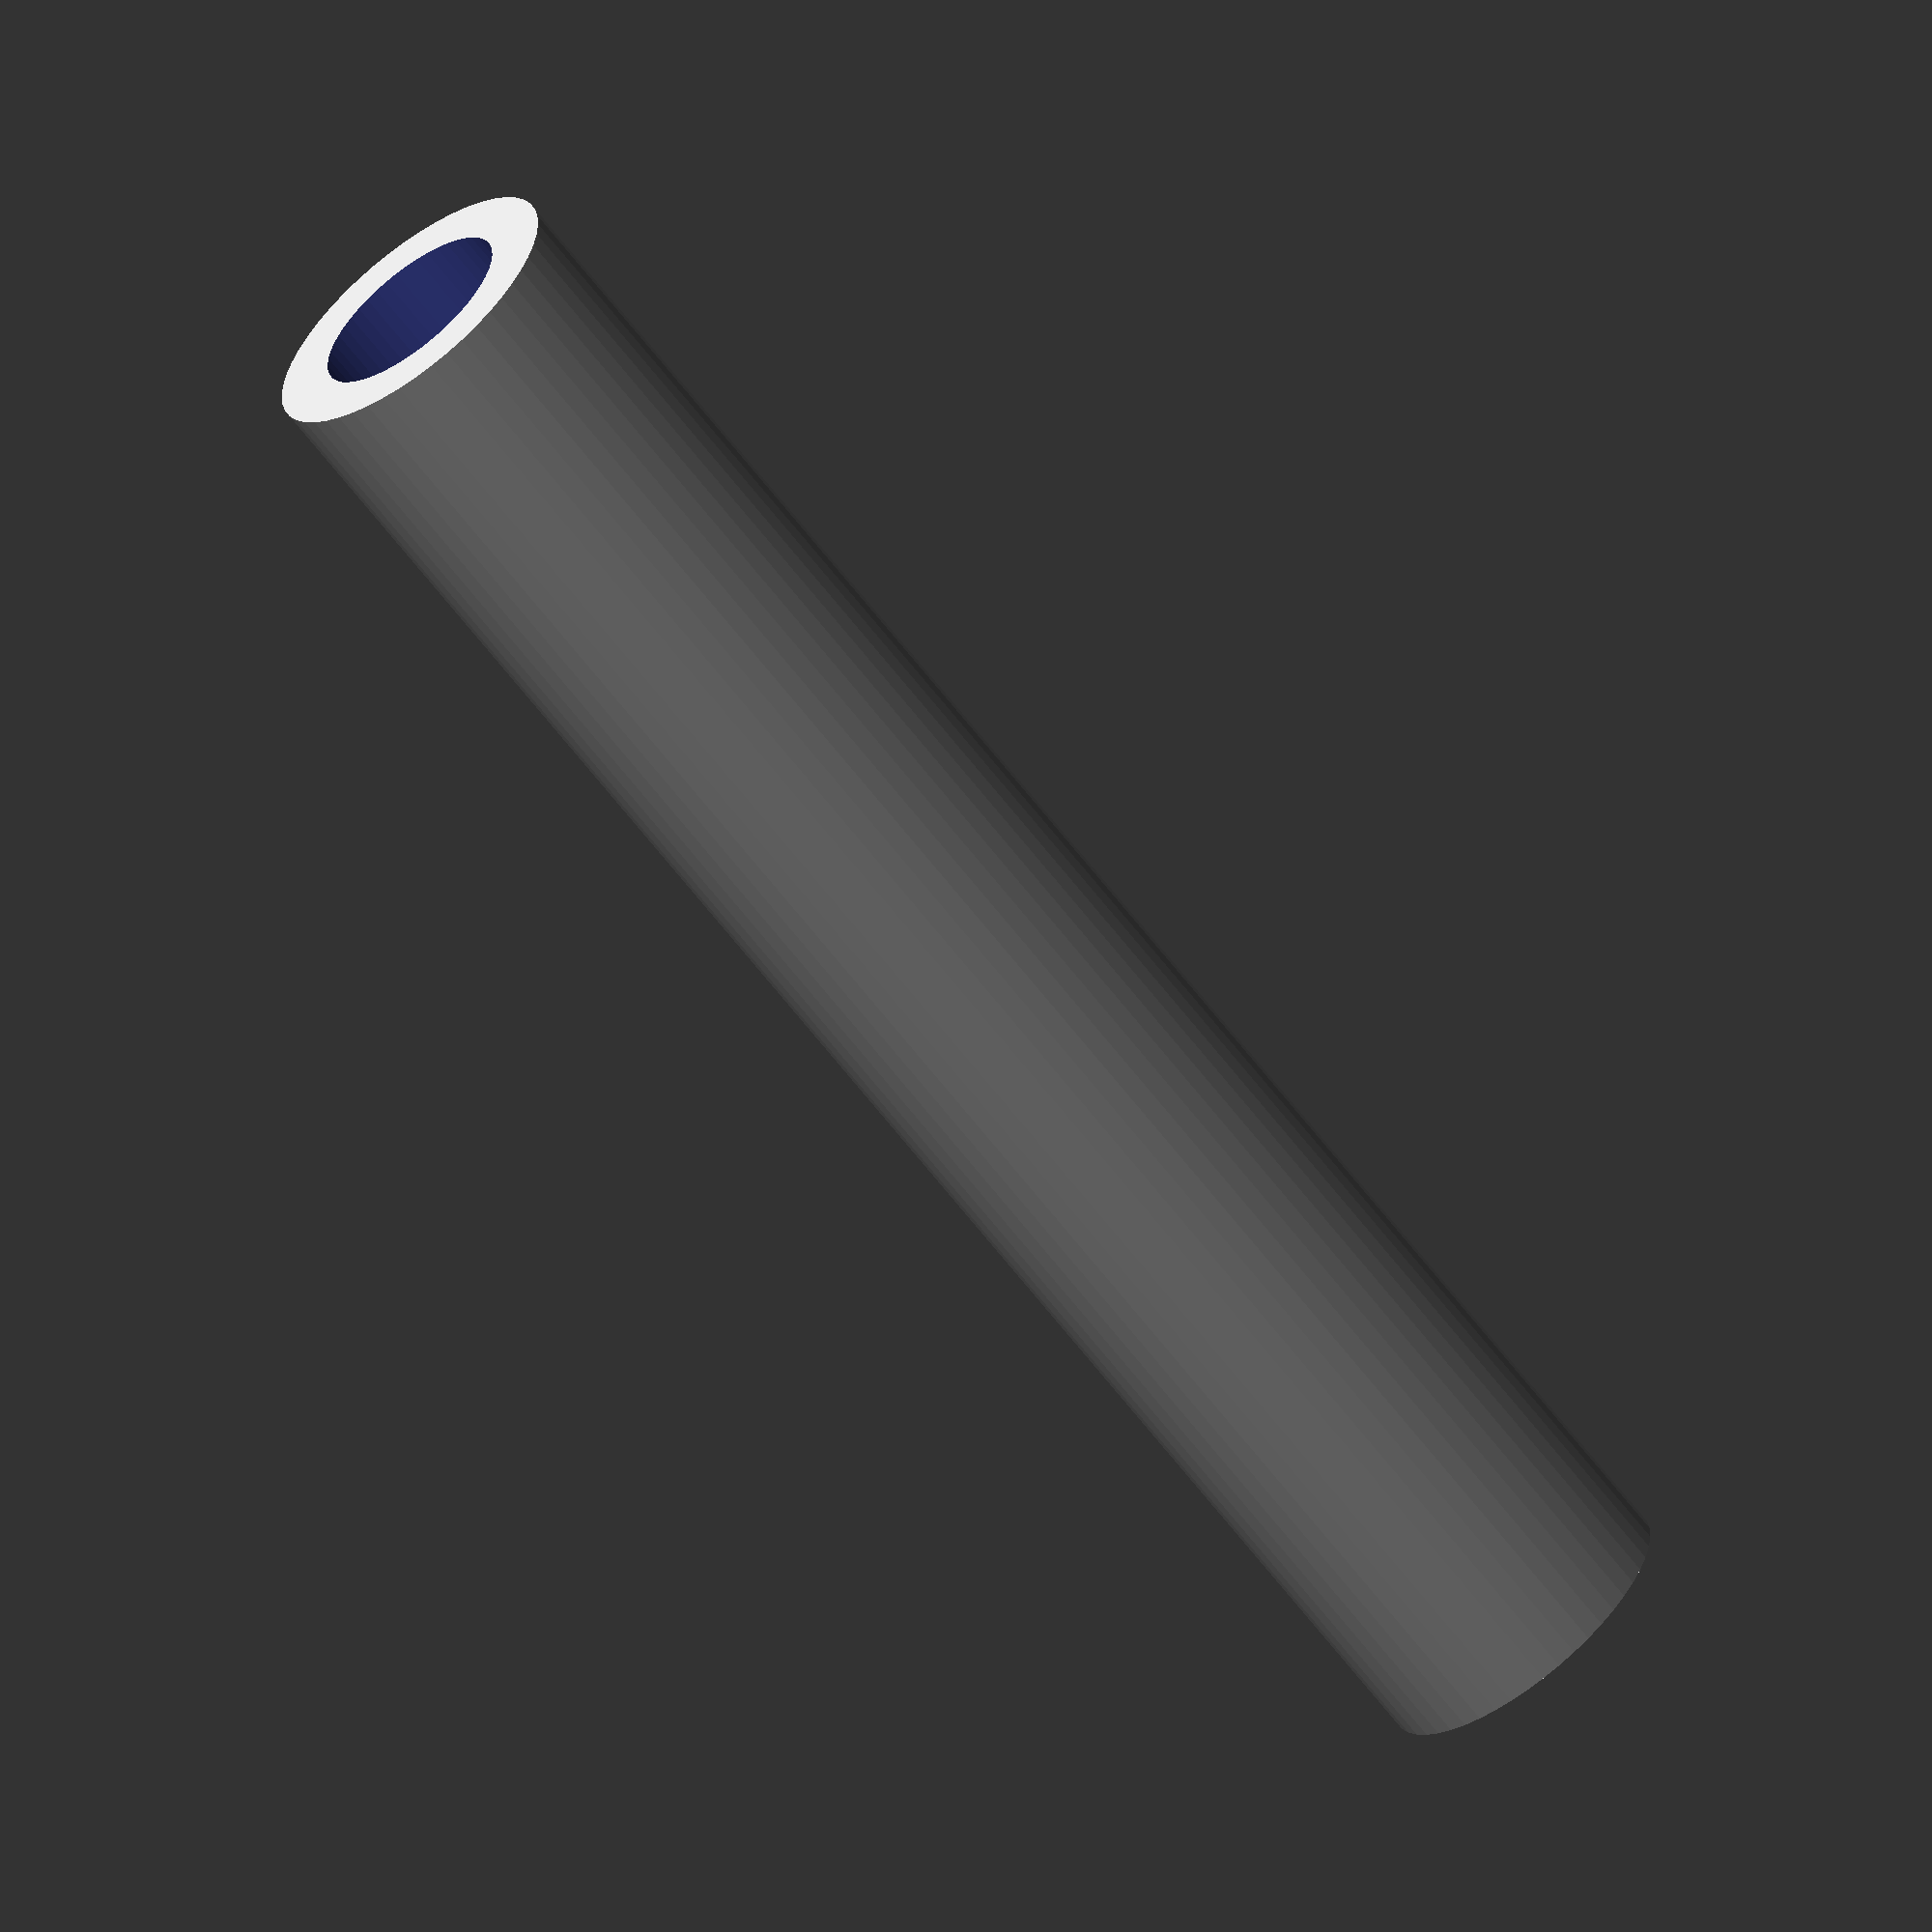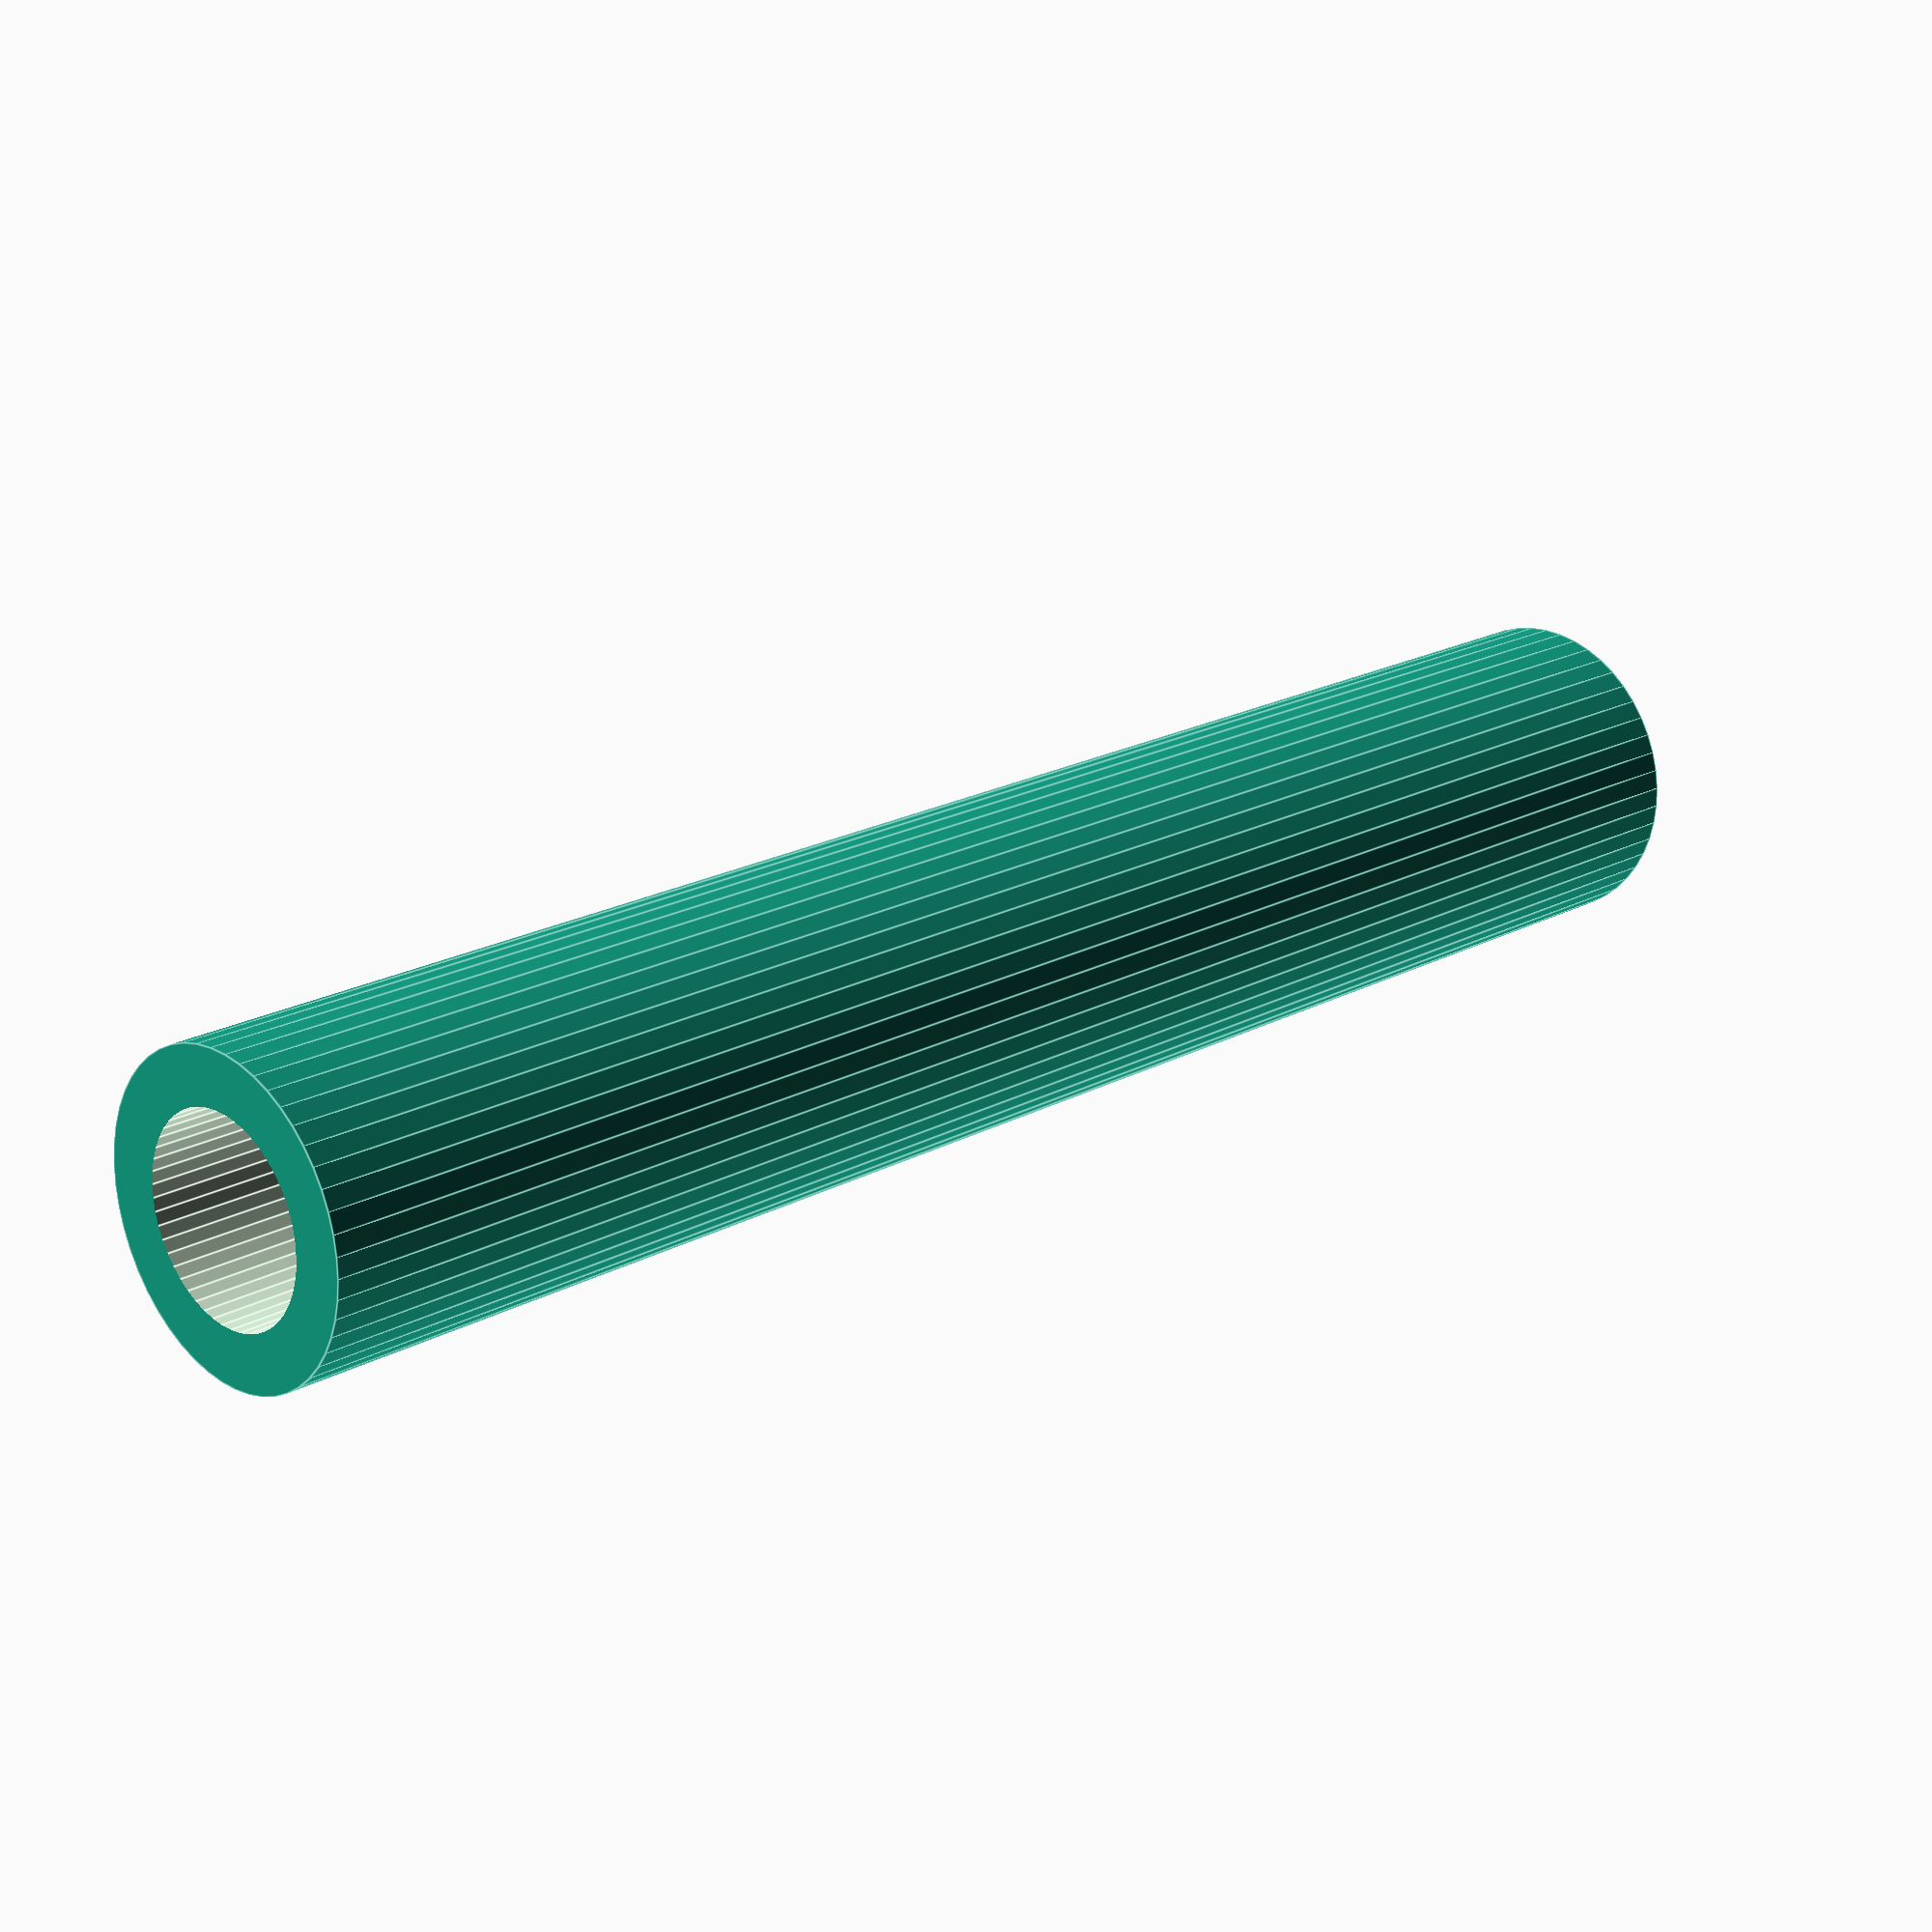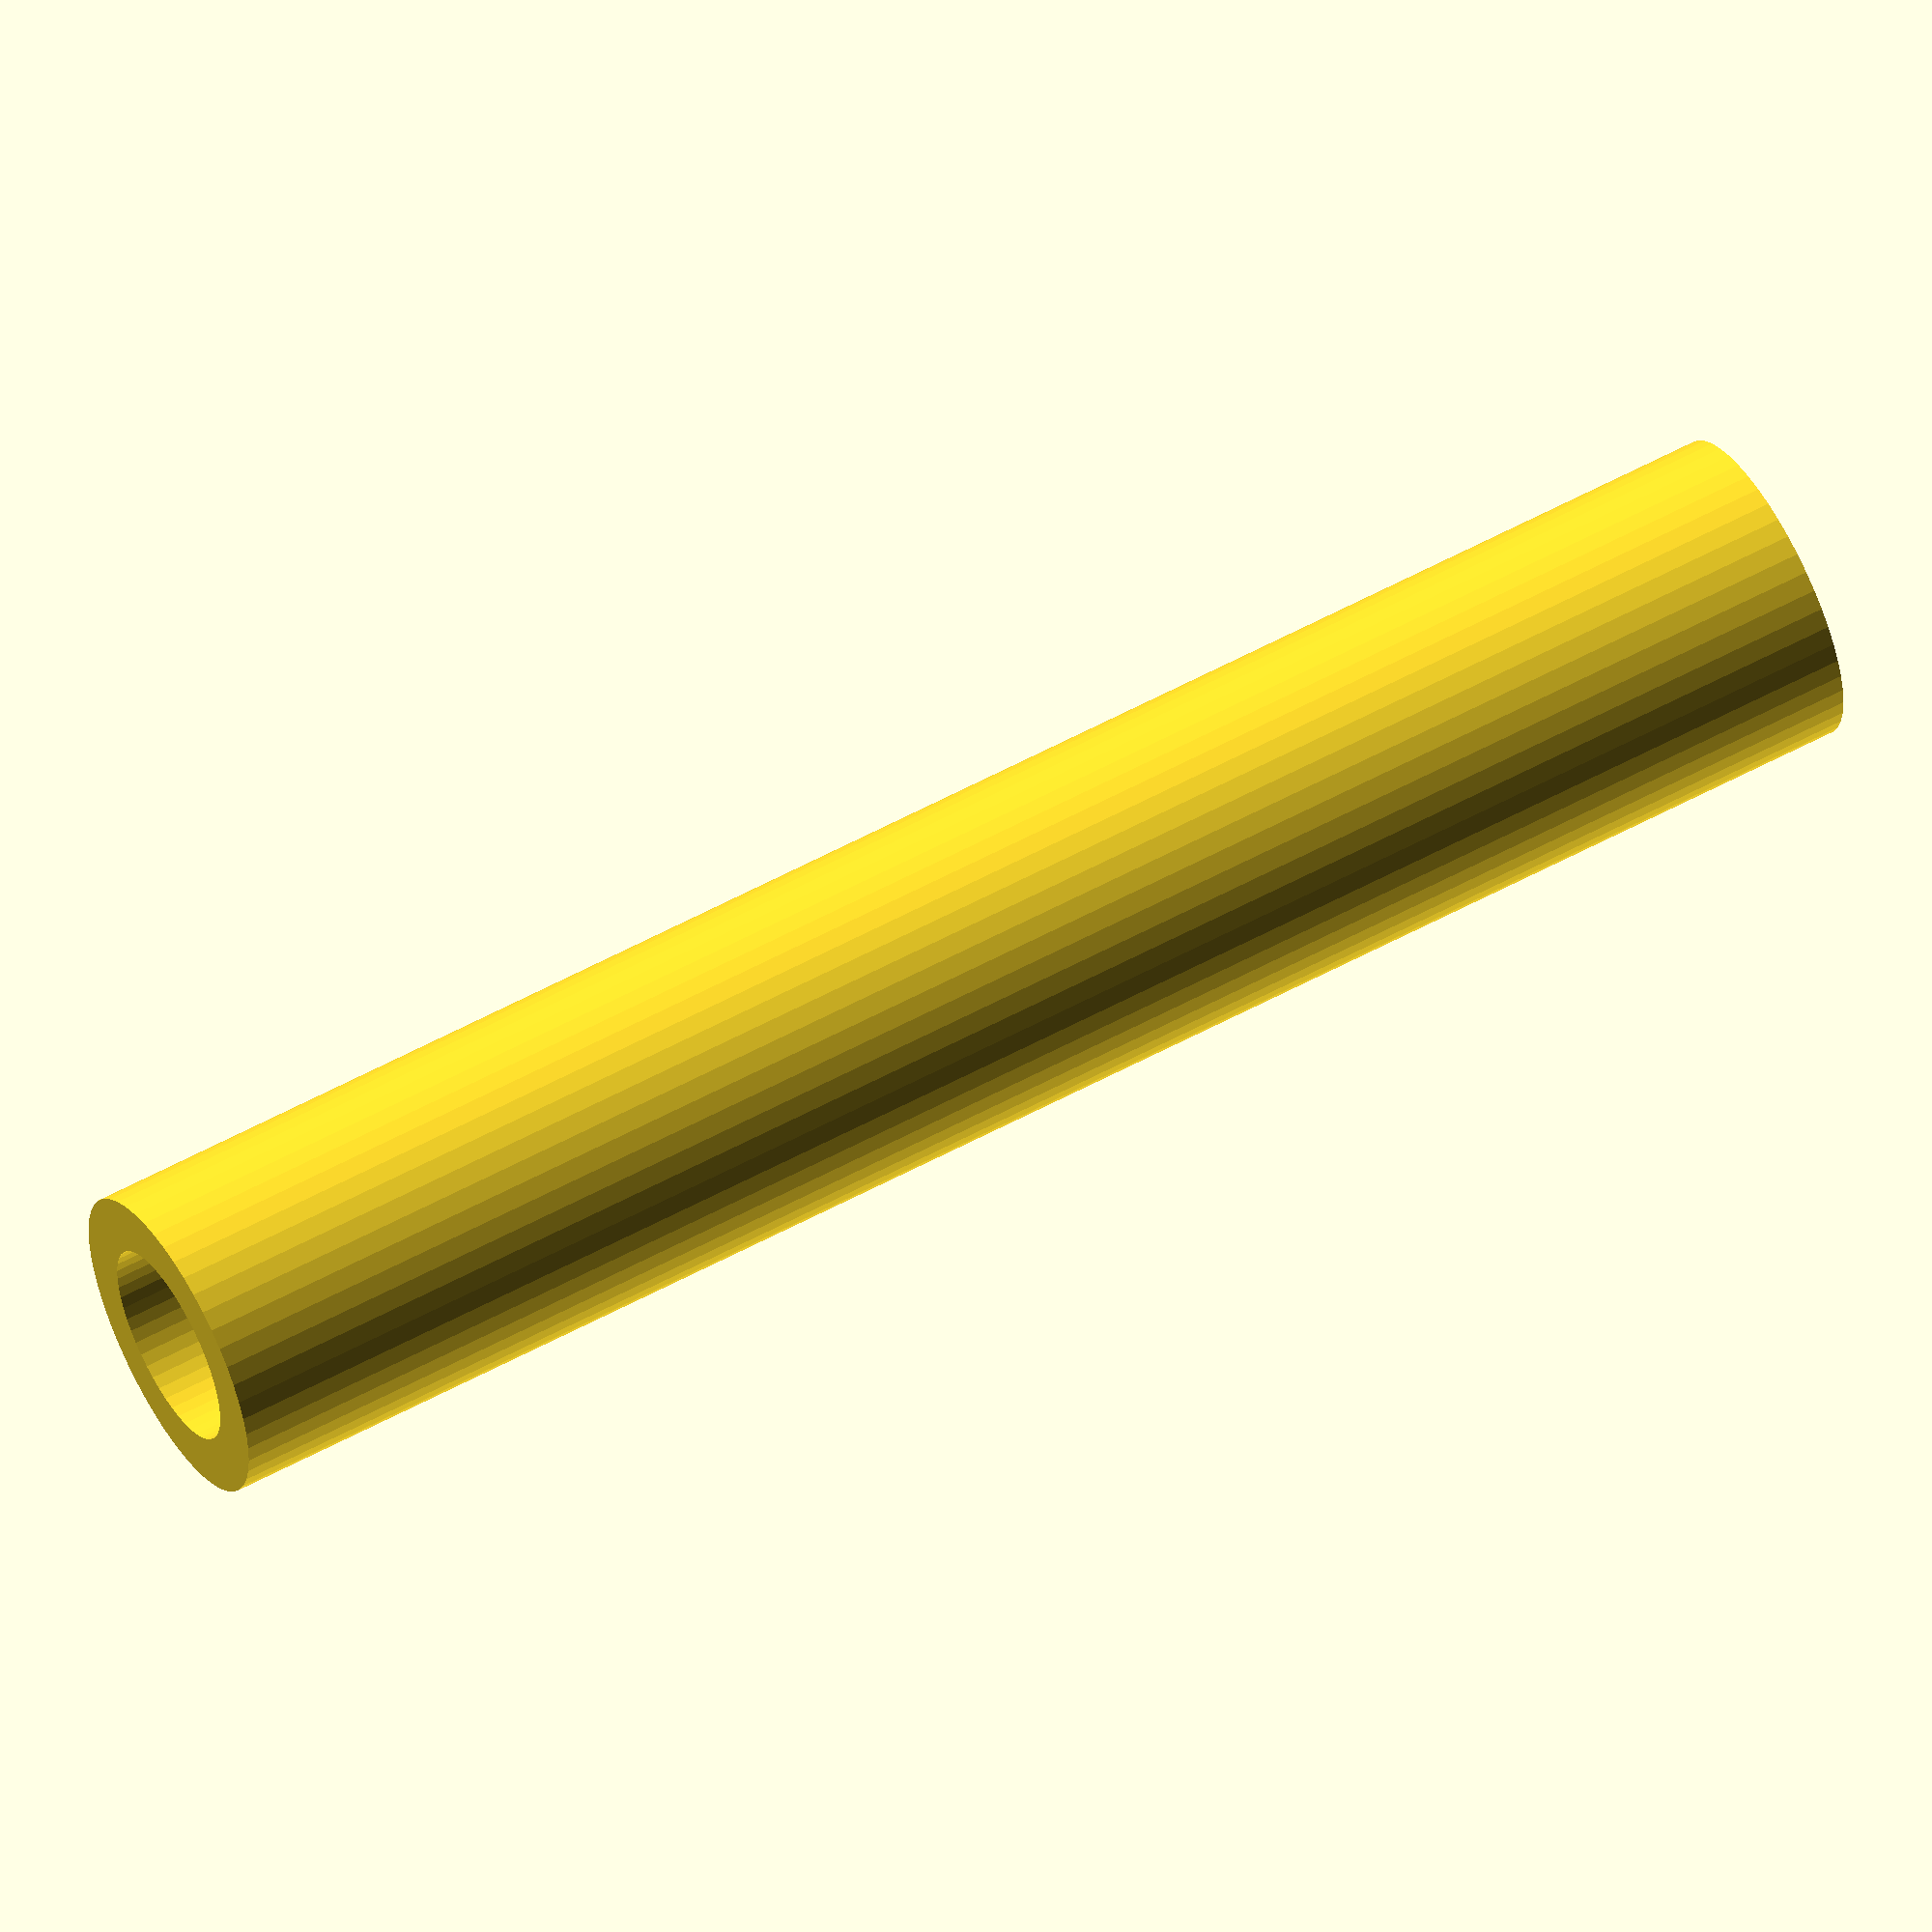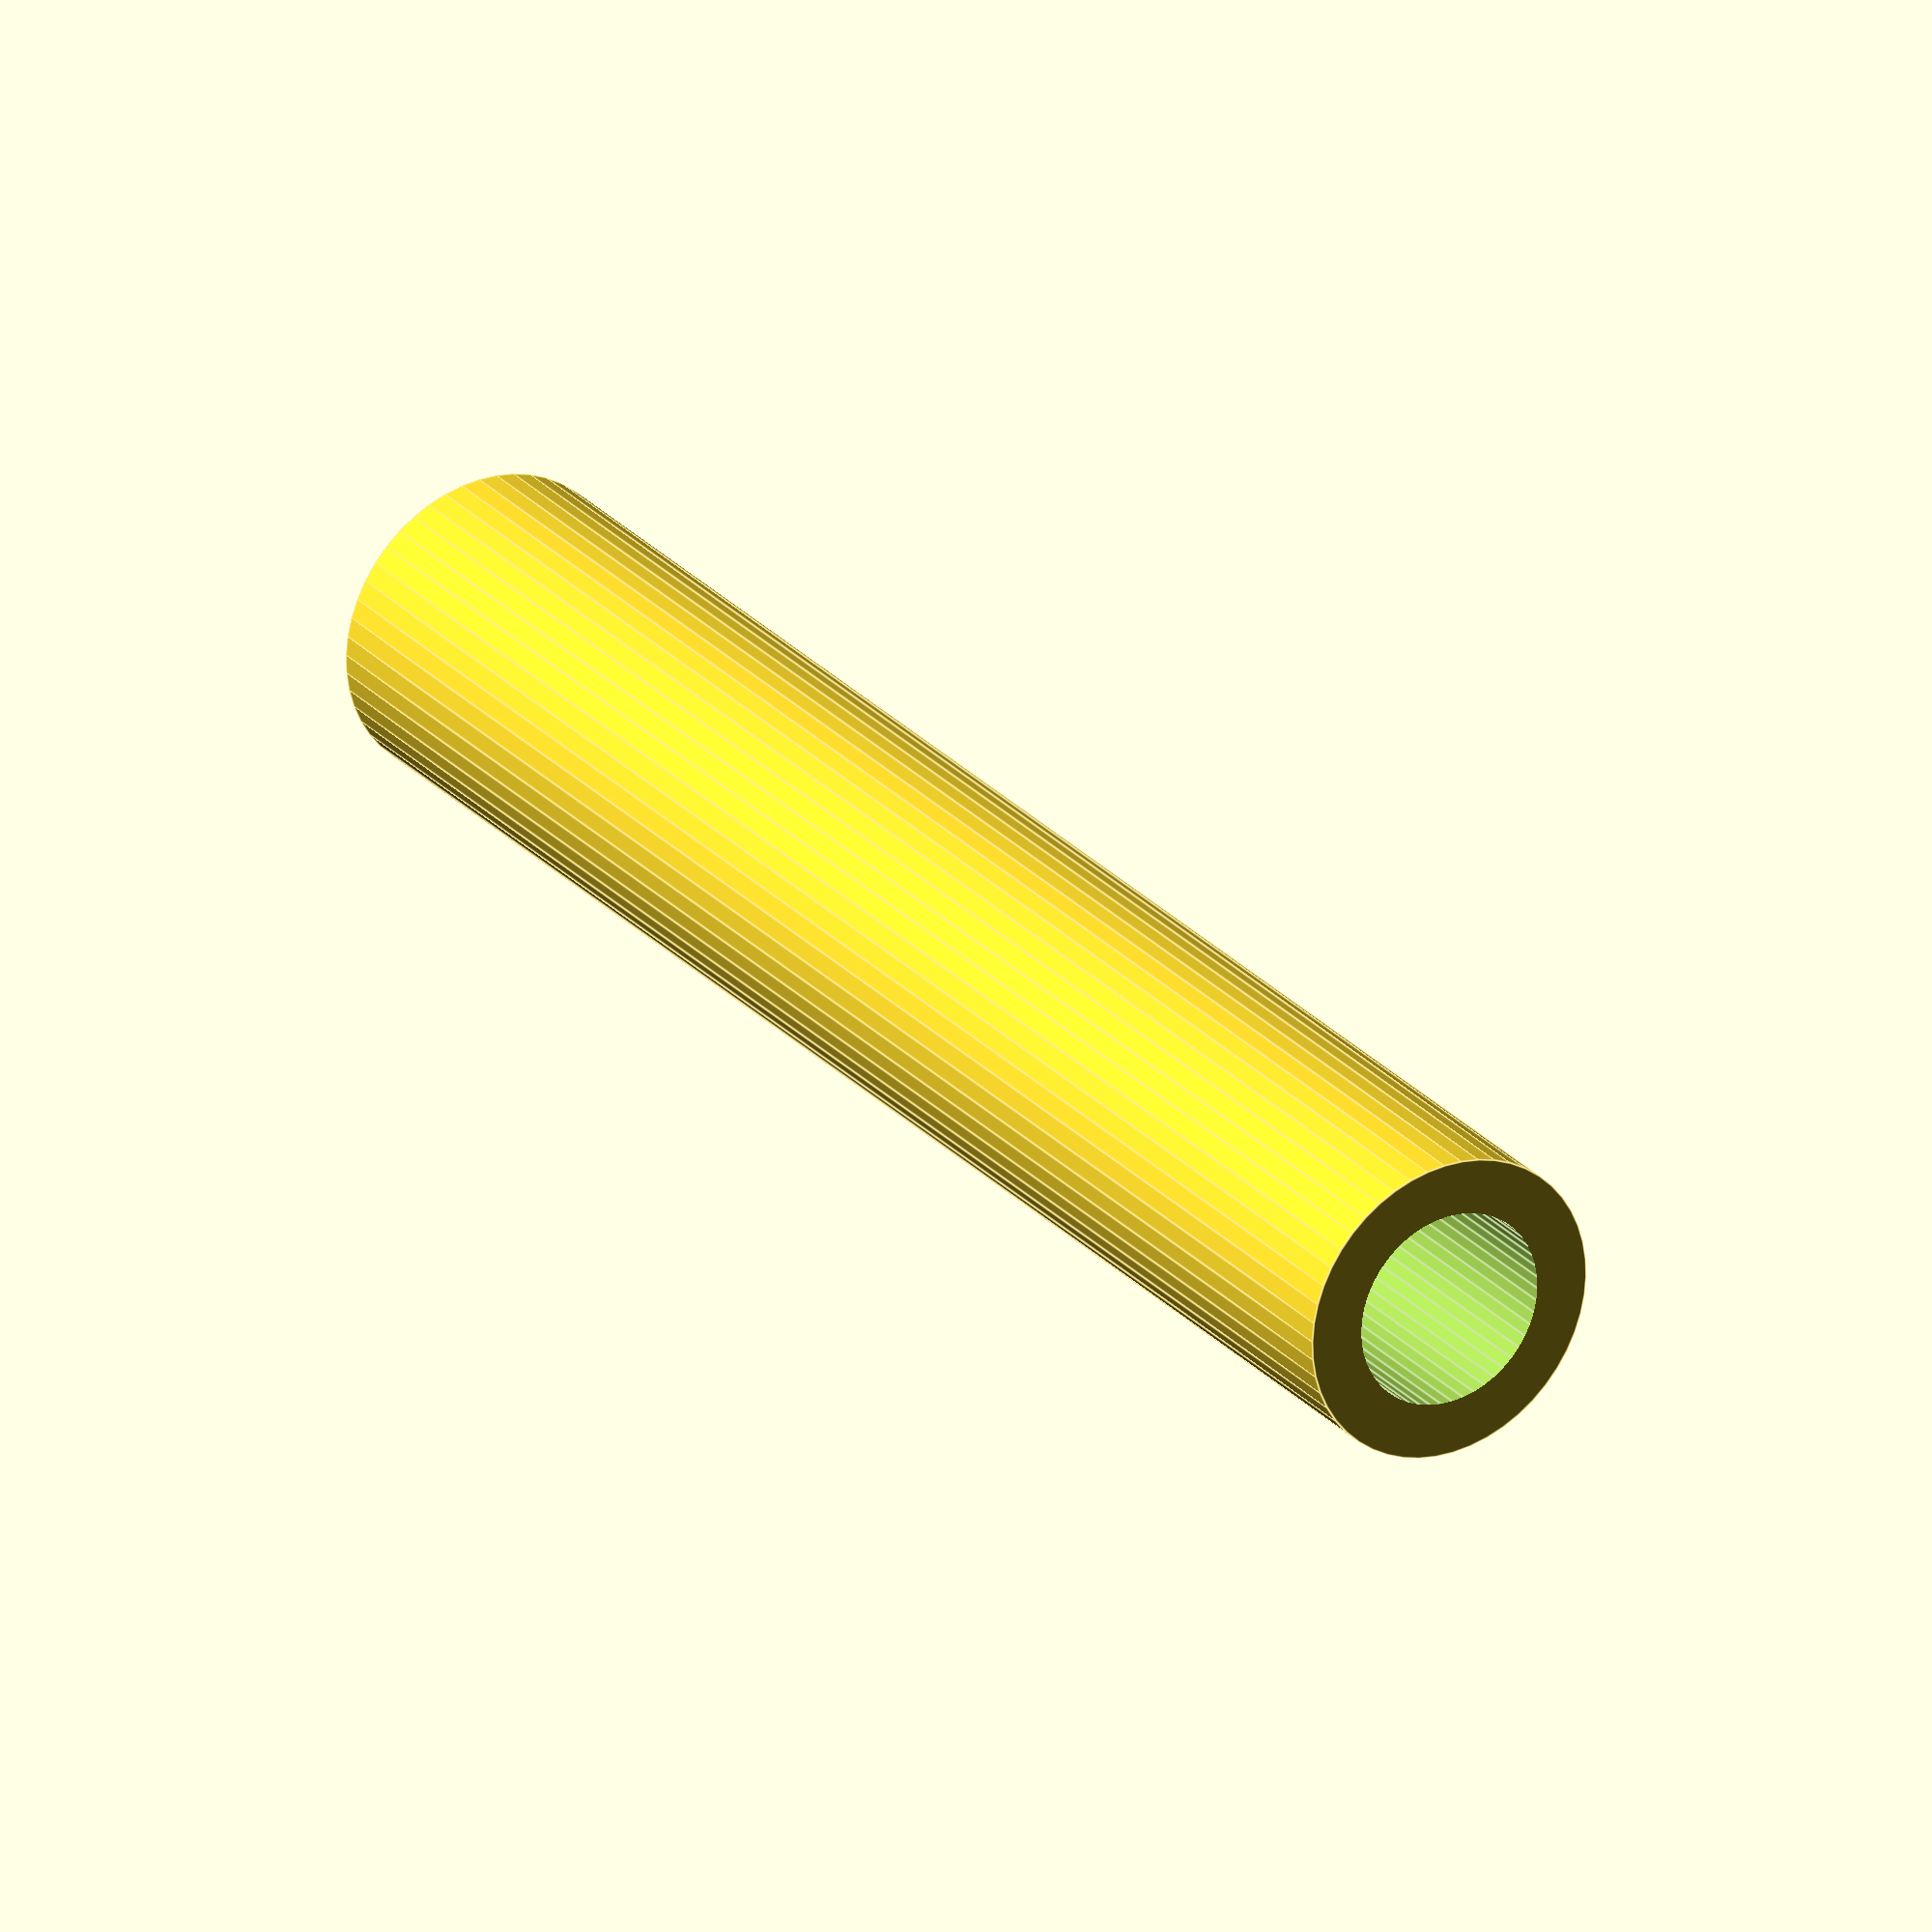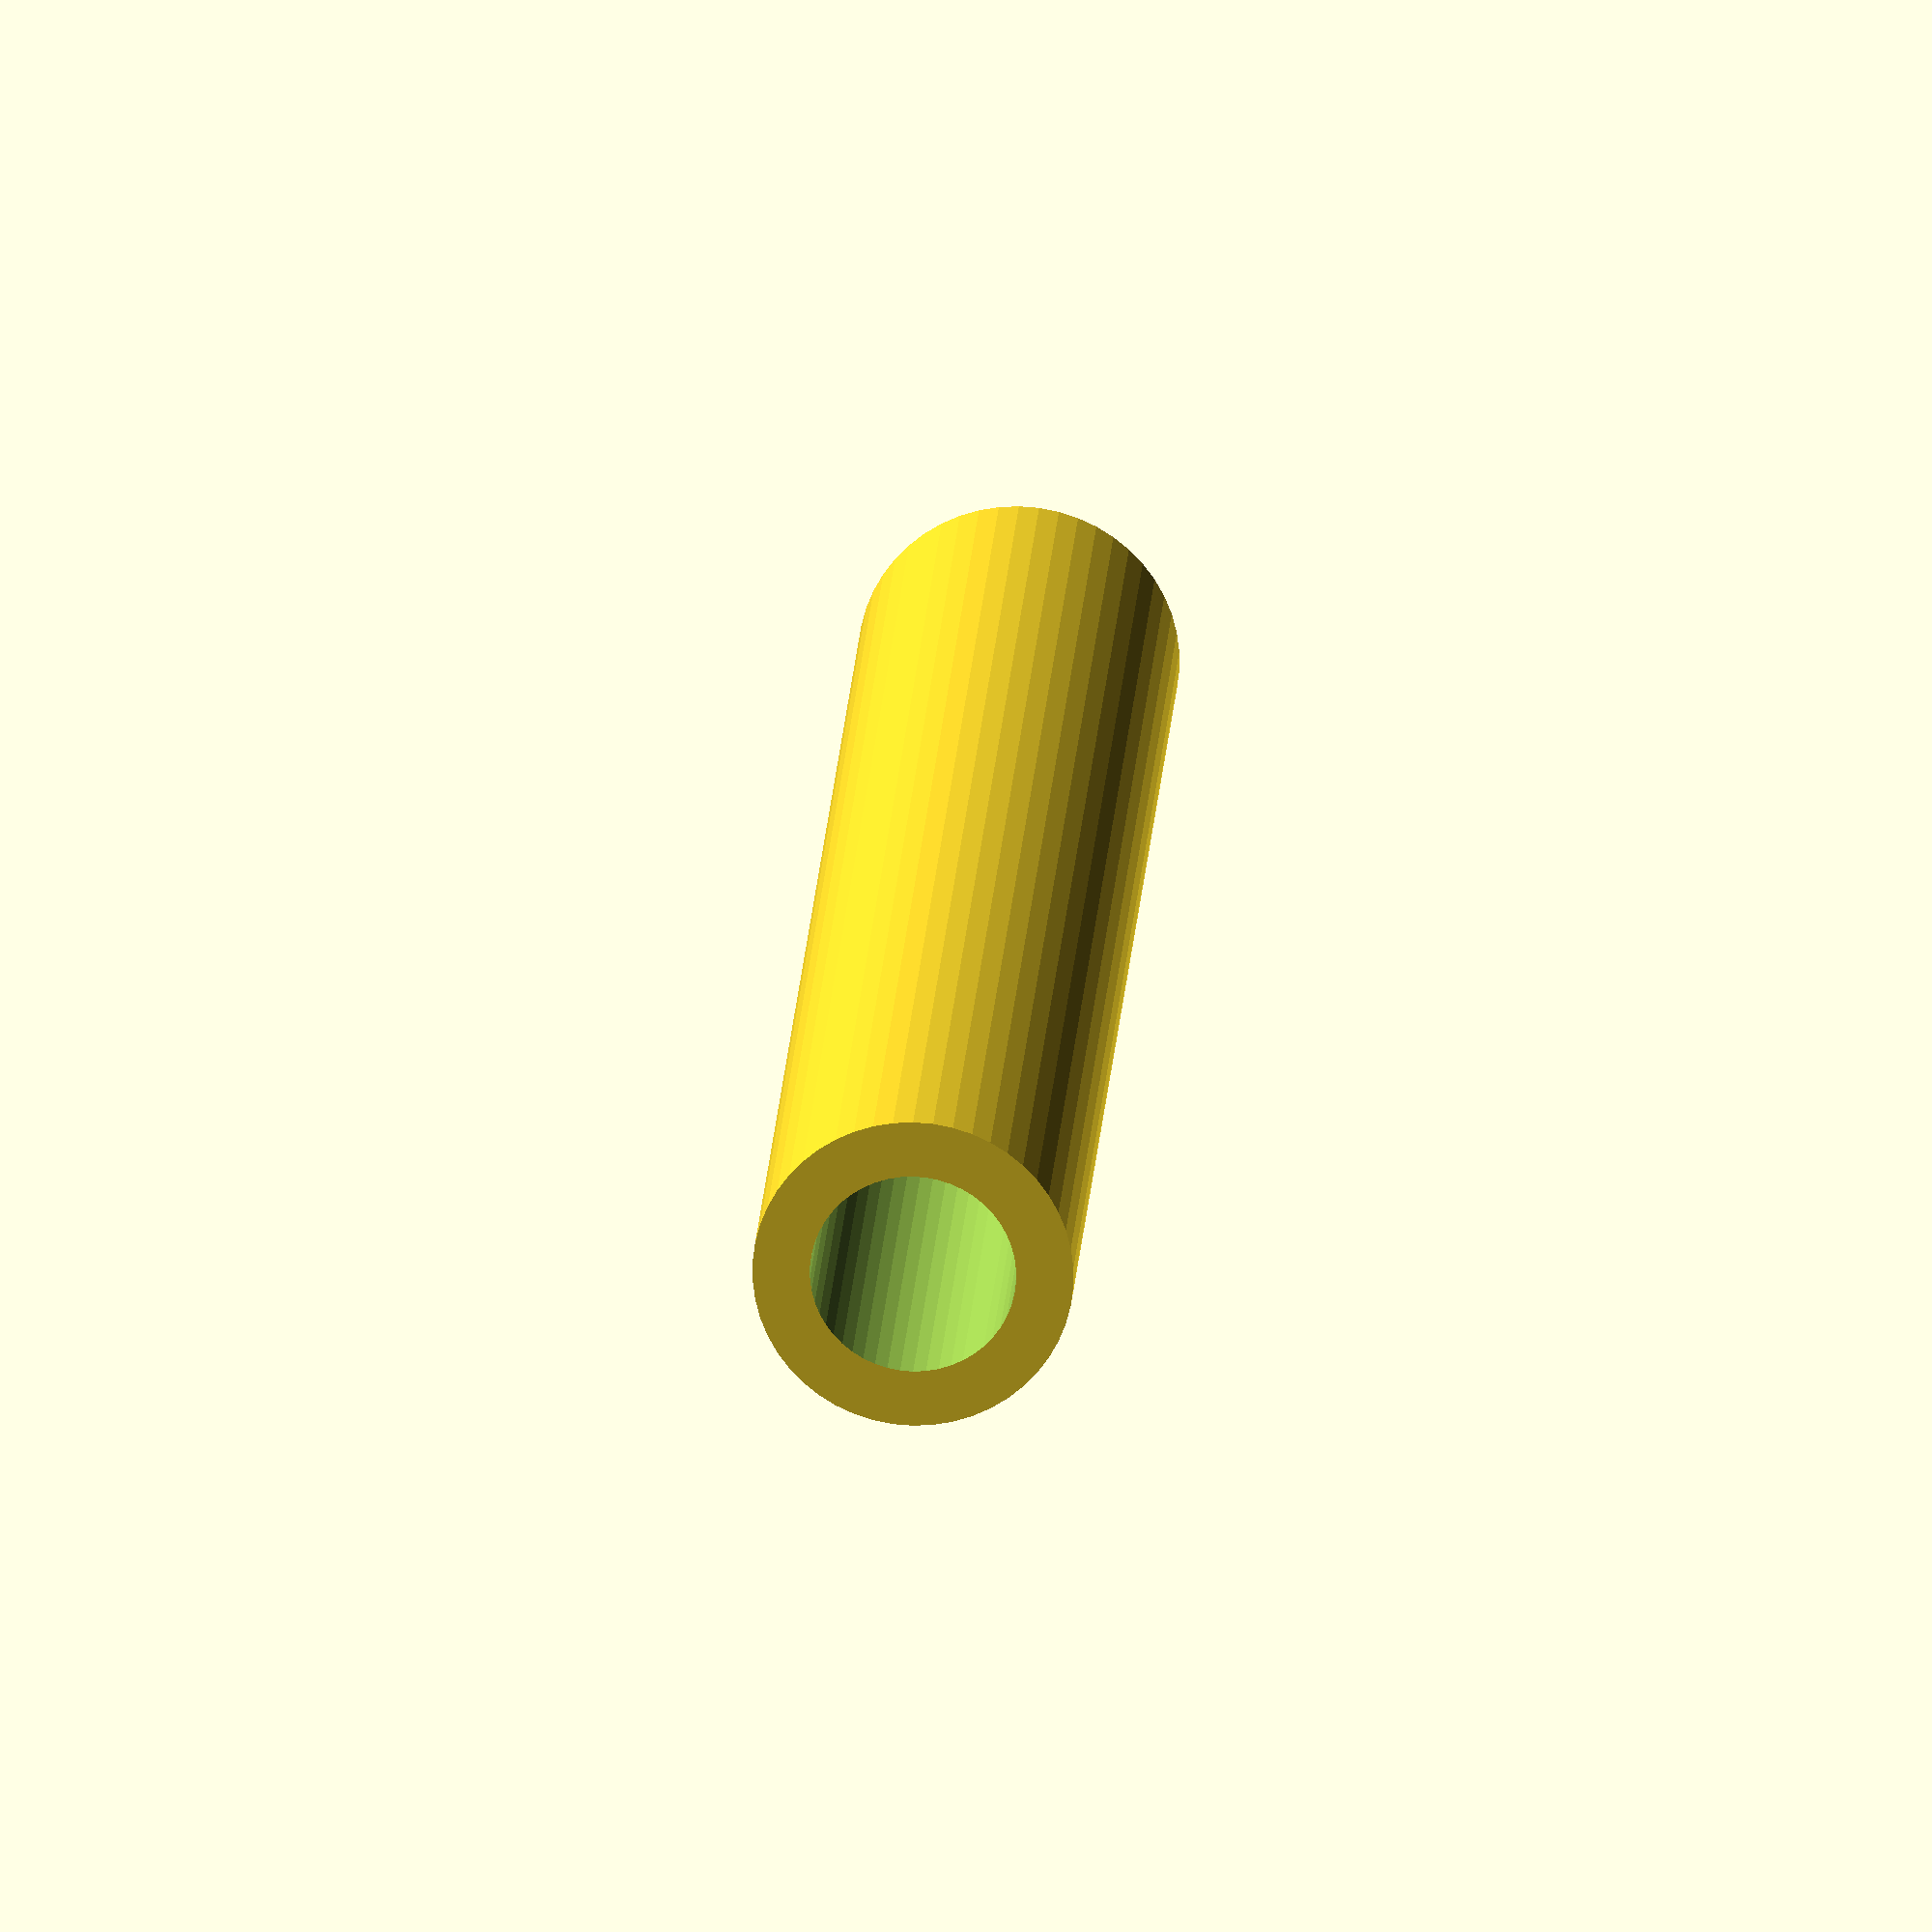
<openscad>
$fn = 50;


difference() {
	union() {
		translate(v = [0, 0, -40.0000000000]) {
			cylinder(h = 80, r = 7.0000000000);
		}
	}
	union() {
		translate(v = [0, 0, -100.0000000000]) {
			cylinder(h = 200, r = 4.5000000000);
		}
	}
}
</openscad>
<views>
elev=63.6 azim=87.6 roll=37.2 proj=o view=wireframe
elev=340.0 azim=261.6 roll=44.9 proj=p view=edges
elev=124.2 azim=108.0 roll=299.9 proj=o view=wireframe
elev=334.0 azim=131.4 roll=328.3 proj=o view=edges
elev=160.4 azim=169.2 roll=356.7 proj=o view=wireframe
</views>
